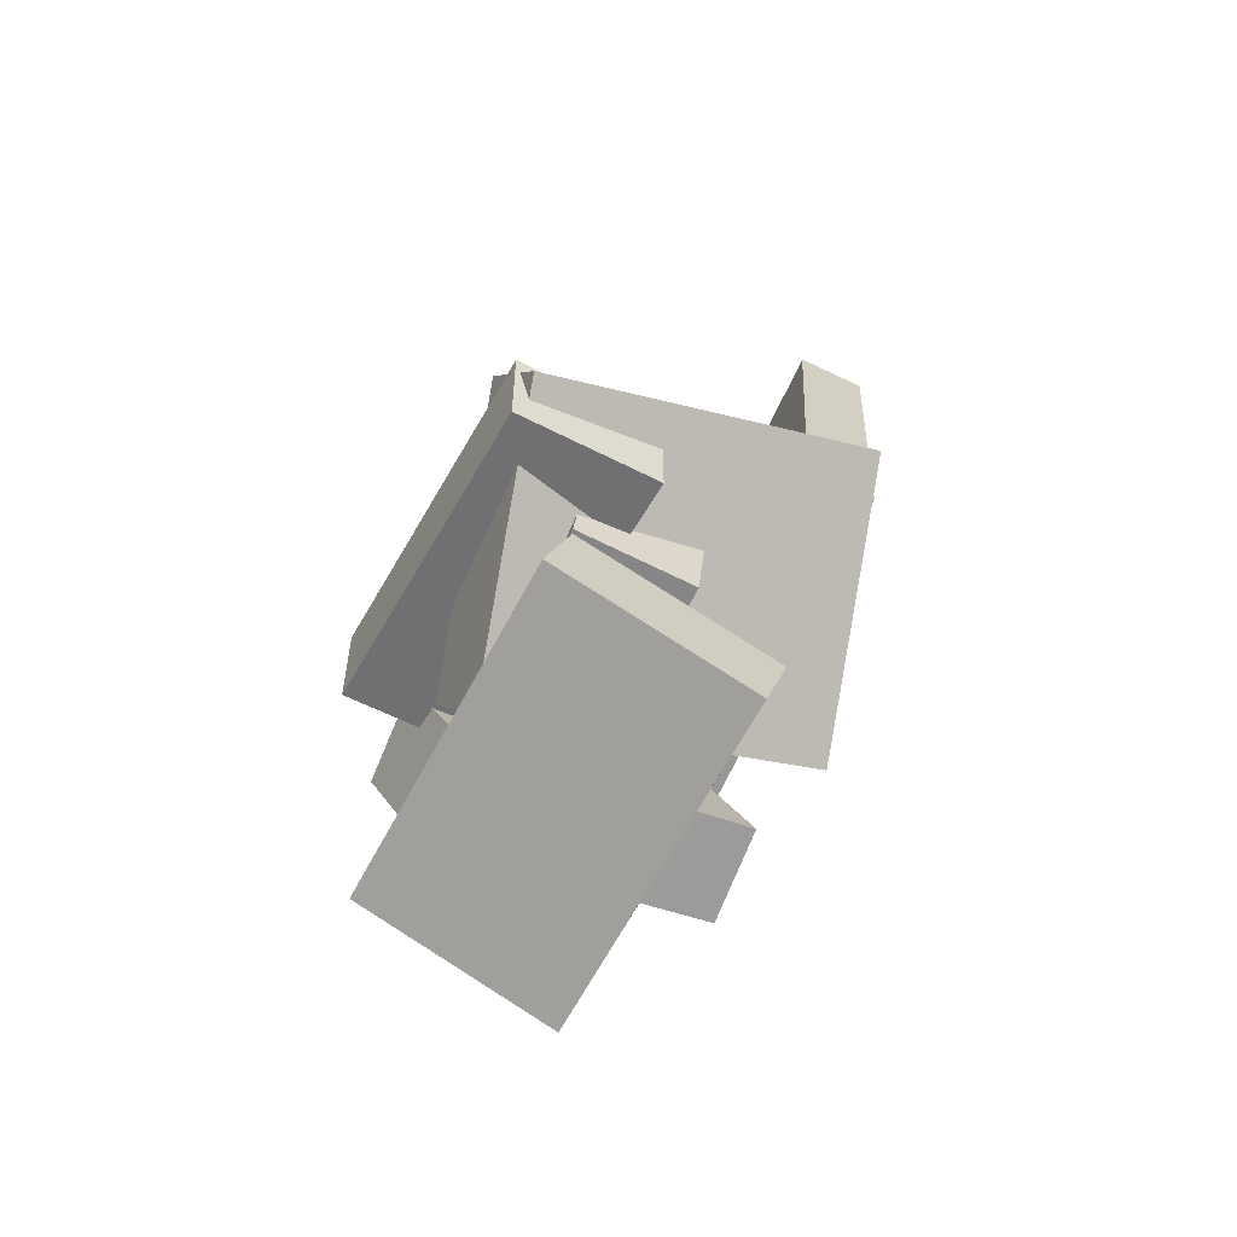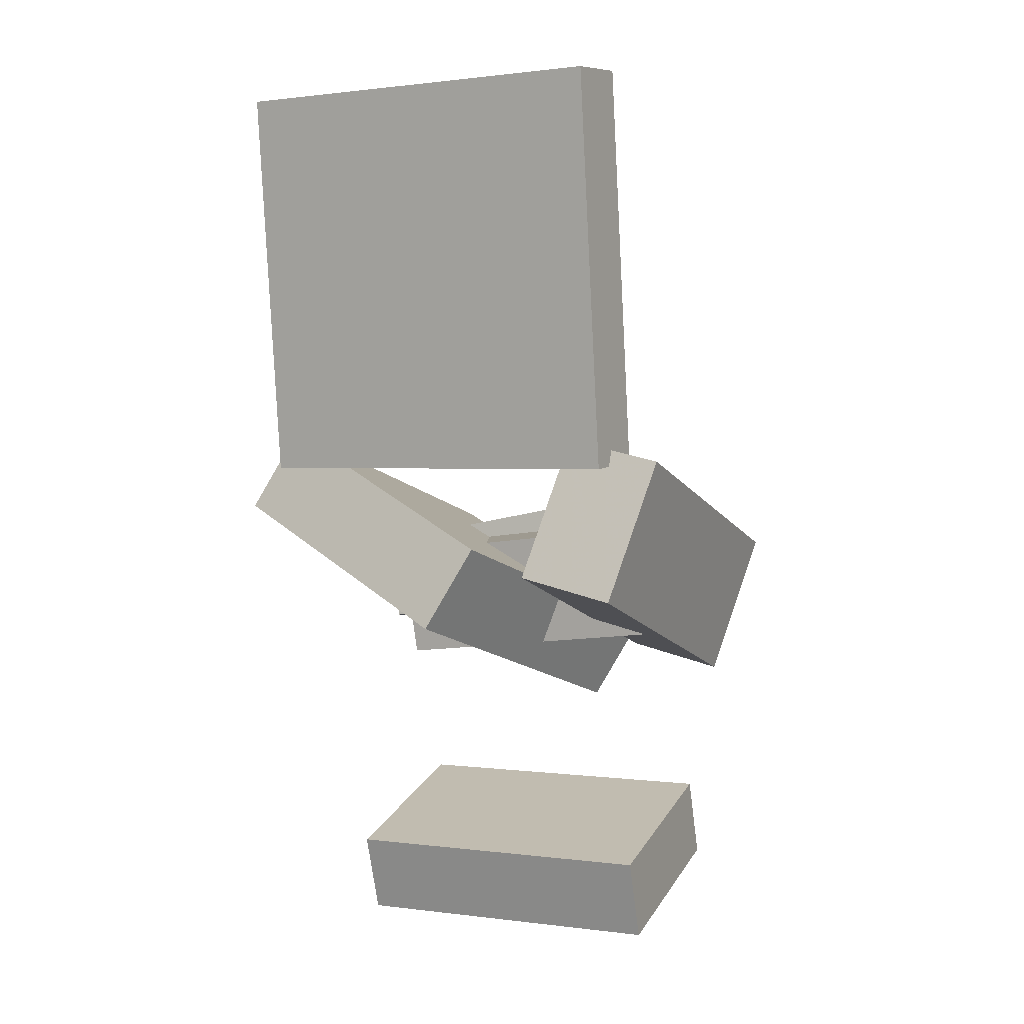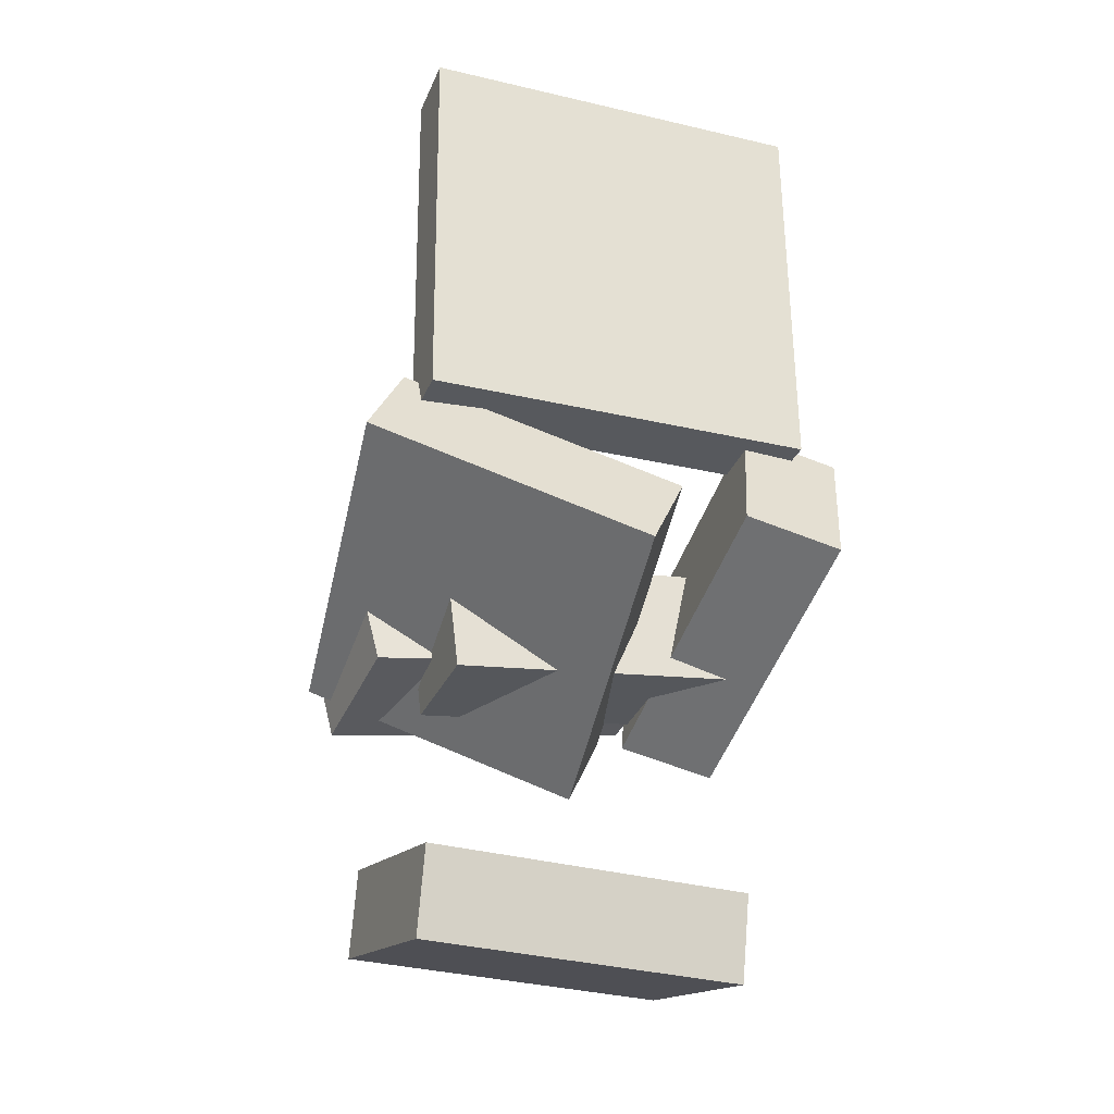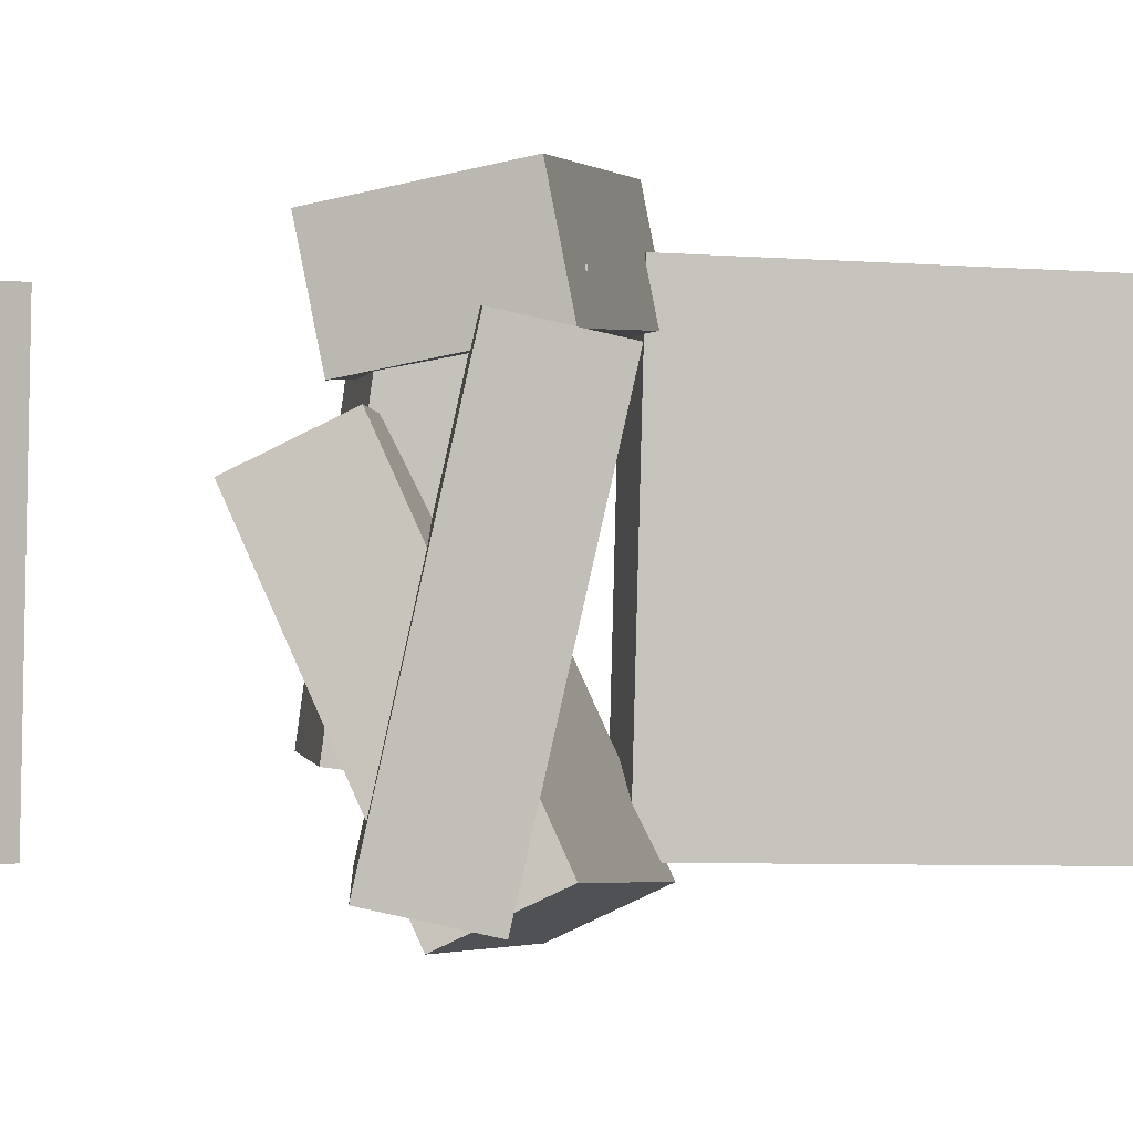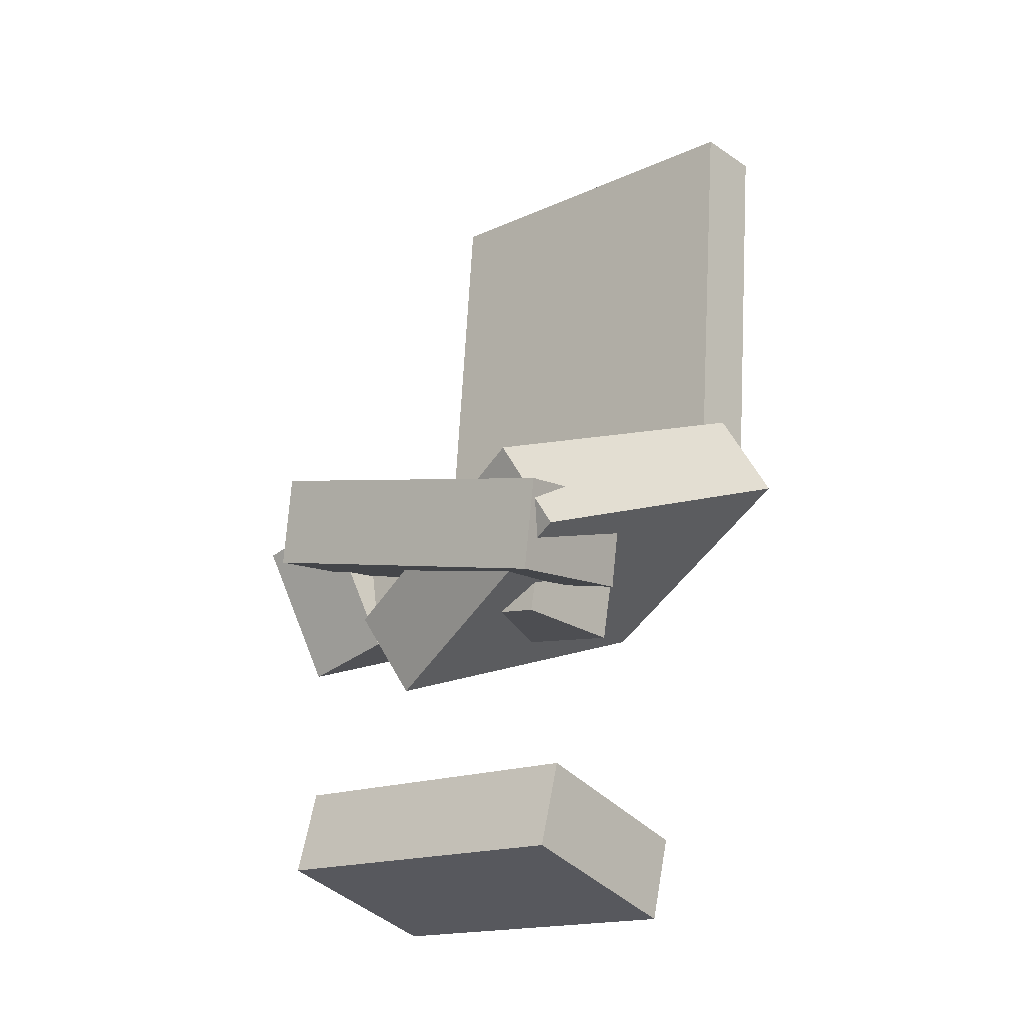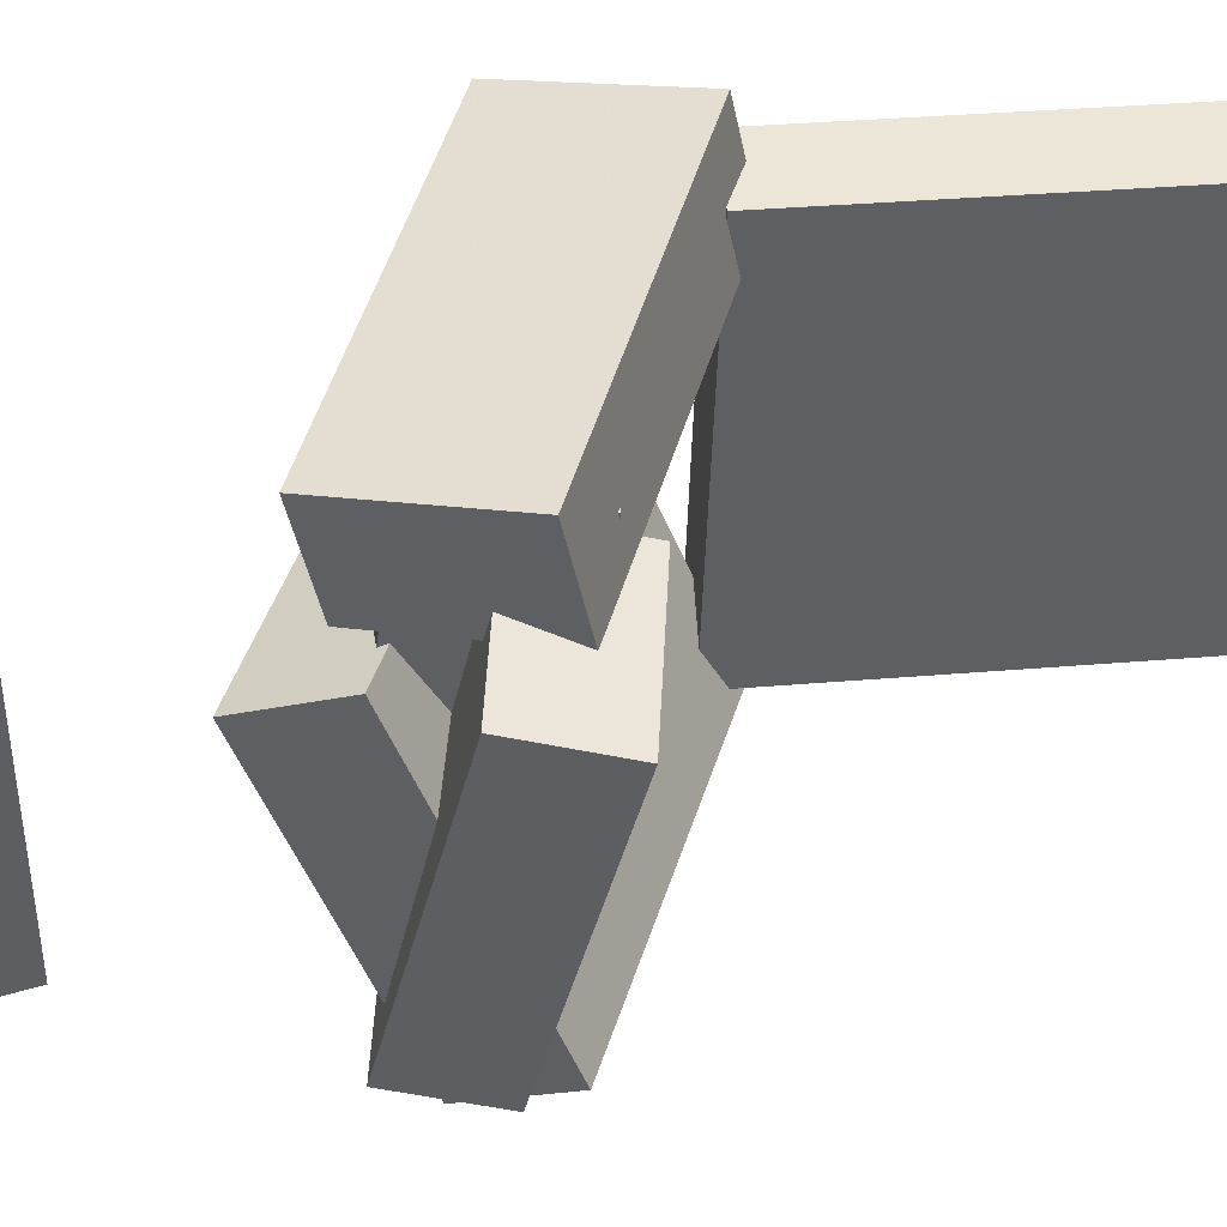
<metadata>
{"format":"obj","ext":"obj","renderer":"f3d","projection":"perspective","resolution":1024,"background":"white","views":[{"elev":-68.9,"azim":154.7,"up":"+Y"},{"elev":5.0,"azim":-61.4,"up":"+Y"},{"elev":-32.6,"azim":-110.4,"up":"+Y"},{"elev":1.3,"azim":81.2,"up":"+Z"},{"elev":-19.4,"azim":131.8,"up":"+Y"},{"elev":47.9,"azim":86.5,"up":"+Z"}]}
</metadata>
<code>
v -0.1846 0.02222 -0.1712
v -0.1895 0.03187 0.1711
v -0.2028 0.3678 -0.1812
v -0.2077 0.3775 0.1611
v -0.1233 0.02547 -0.1704
v -0.1282 0.03512 0.1719
v -0.1415 0.371 -0.1804
v -0.1464 0.3807 0.1619
f 1.0 7.0 5.0
f 1.0 3.0 7.0
f 1.0 4.0 3.0
f 1.0 2.0 4.0
f 3.0 8.0 7.0
f 3.0 4.0 8.0
f 5.0 7.0 8.0
f 5.0 8.0 6.0
f 1.0 5.0 6.0
f 1.0 6.0 2.0
f 2.0 6.0 8.0
f 2.0 8.0 4.0
v -0.1629 0.05534 0.1293
v -0.2077 -0.0659 0.1043
v -0.1656 0.03855 0.2158
v -0.2104 -0.0827 0.1908
v 0.1009 -0.04002 0.1191
v 0.05613 -0.1613 0.09415
v 0.09819 -0.05682 0.2056
v 0.0534 -0.1781 0.1806
f 9.0 15.0 13.0
f 9.0 11.0 15.0
f 9.0 12.0 11.0
f 9.0 10.0 12.0
f 11.0 16.0 15.0
f 11.0 12.0 16.0
f 13.0 15.0 16.0
f 13.0 16.0 14.0
f 9.0 13.0 14.0
f 9.0 14.0 10.0
f 10.0 14.0 16.0
f 10.0 16.0 12.0
v 0.05369 -0.1643 -0.1007
v 0.05342 -0.1272 0.1675
v -0.05095 -0.1685 -0.1002
v -0.05122 -0.1315 0.168
v 0.04954 -0.06356 -0.1146
v 0.04927 -0.0265 0.1536
v -0.0551 -0.06781 -0.1142
v -0.05537 -0.03074 0.1541
f 17.0 23.0 21.0
f 17.0 19.0 23.0
f 17.0 20.0 19.0
f 17.0 18.0 20.0
f 19.0 24.0 23.0
f 19.0 20.0 24.0
f 21.0 23.0 24.0
f 21.0 24.0 22.0
f 17.0 21.0 22.0
f 17.0 22.0 18.0
f 18.0 22.0 24.0
f 18.0 24.0 20.0
v 0.004452 -0.1425 -0.1558
v 0.02532 -0.07965 0.1336
v 0.01232 -0.06581 -0.173
v 0.03319 -0.002956 0.1164
v 0.1317 -0.1569 -0.1619
v 0.1526 -0.09407 0.1275
v 0.1396 -0.08023 -0.1791
v 0.1605 -0.01738 0.1103
f 25.0 31.0 29.0
f 25.0 27.0 31.0
f 25.0 28.0 27.0
f 25.0 26.0 28.0
f 27.0 32.0 31.0
f 27.0 28.0 32.0
f 29.0 31.0 32.0
f 29.0 32.0 30.0
f 25.0 29.0 30.0
f 25.0 30.0 26.0
f 26.0 30.0 32.0
f 26.0 32.0 28.0
v 0.06559 -0.2176 0.04538
v -0.2217 -0.1163 0.01279
v 0.1267 -0.1192 -0.1871
v -0.1606 -0.0179 -0.2197
v 0.08692 -0.1455 0.08148
v -0.2004 -0.04417 0.04889
v 0.148 -0.04716 -0.151
v -0.1393 0.05418 -0.1836
f 33.0 39.0 37.0
f 33.0 35.0 39.0
f 33.0 36.0 35.0
f 33.0 34.0 36.0
f 35.0 40.0 39.0
f 35.0 36.0 40.0
f 37.0 39.0 40.0
f 37.0 40.0 38.0
f 33.0 37.0 38.0
f 33.0 38.0 34.0
f 34.0 38.0 40.0
f 34.0 40.0 36.0
v -0.07373 -0.431 -0.1343
v -0.05767 -0.4242 0.1514
v -0.0932 -0.3581 -0.1349
v -0.07714 -0.3512 0.1508
v 0.09123 -0.387 -0.1446
v 0.1073 -0.3802 0.1411
v 0.07176 -0.3141 -0.1452
v 0.08782 -0.3073 0.1404
f 41.0 47.0 45.0
f 41.0 43.0 47.0
f 41.0 44.0 43.0
f 41.0 42.0 44.0
f 43.0 48.0 47.0
f 43.0 44.0 48.0
f 45.0 47.0 48.0
f 45.0 48.0 46.0
f 41.0 45.0 46.0
f 41.0 46.0 42.0
f 42.0 46.0 48.0
f 42.0 48.0 44.0

</code>
